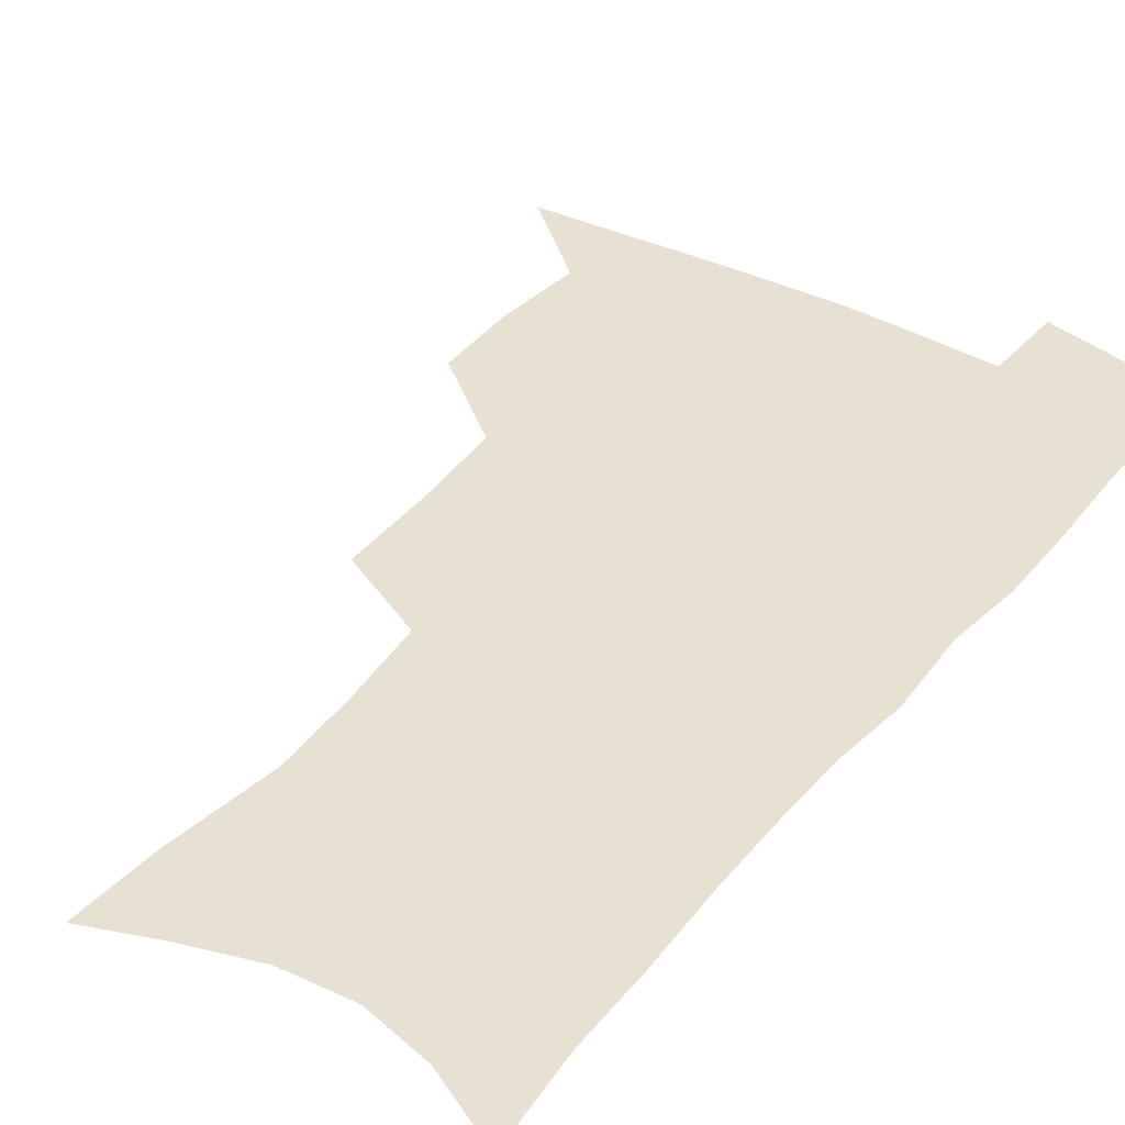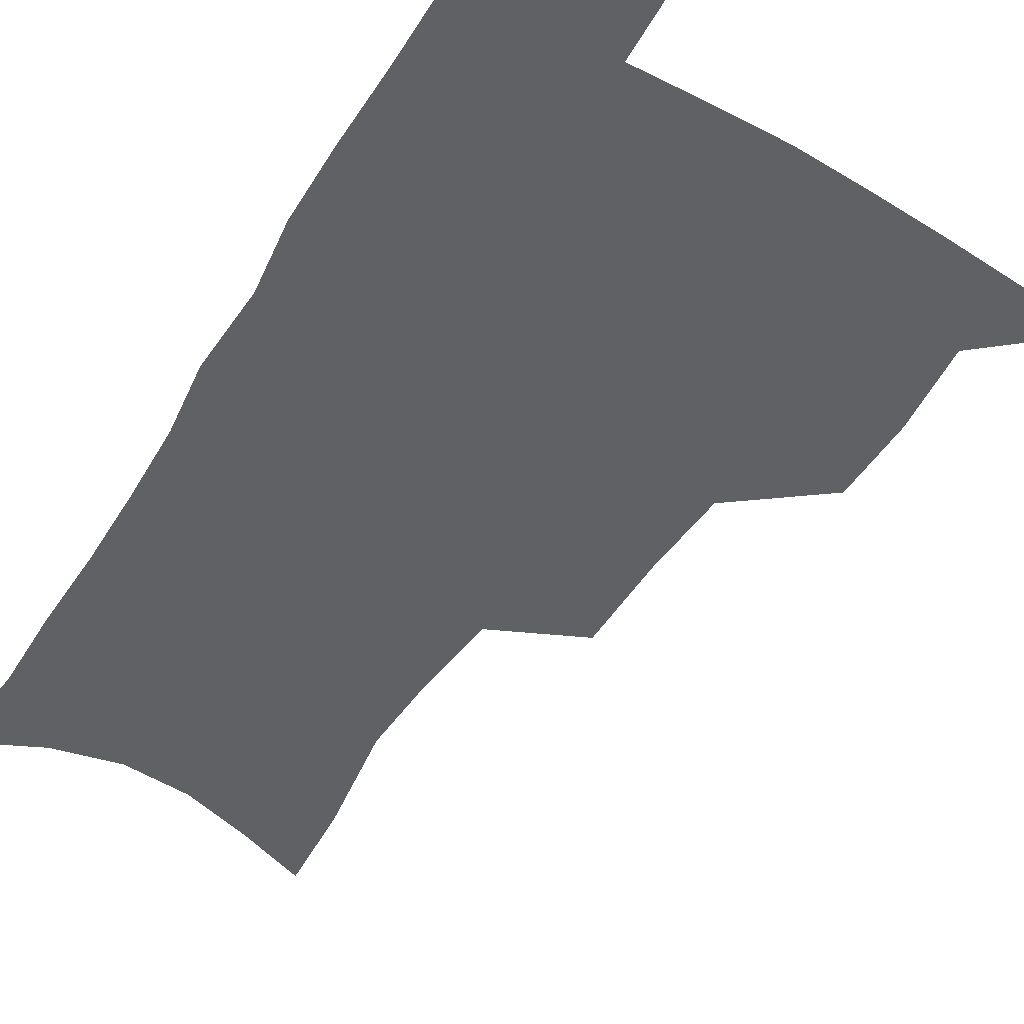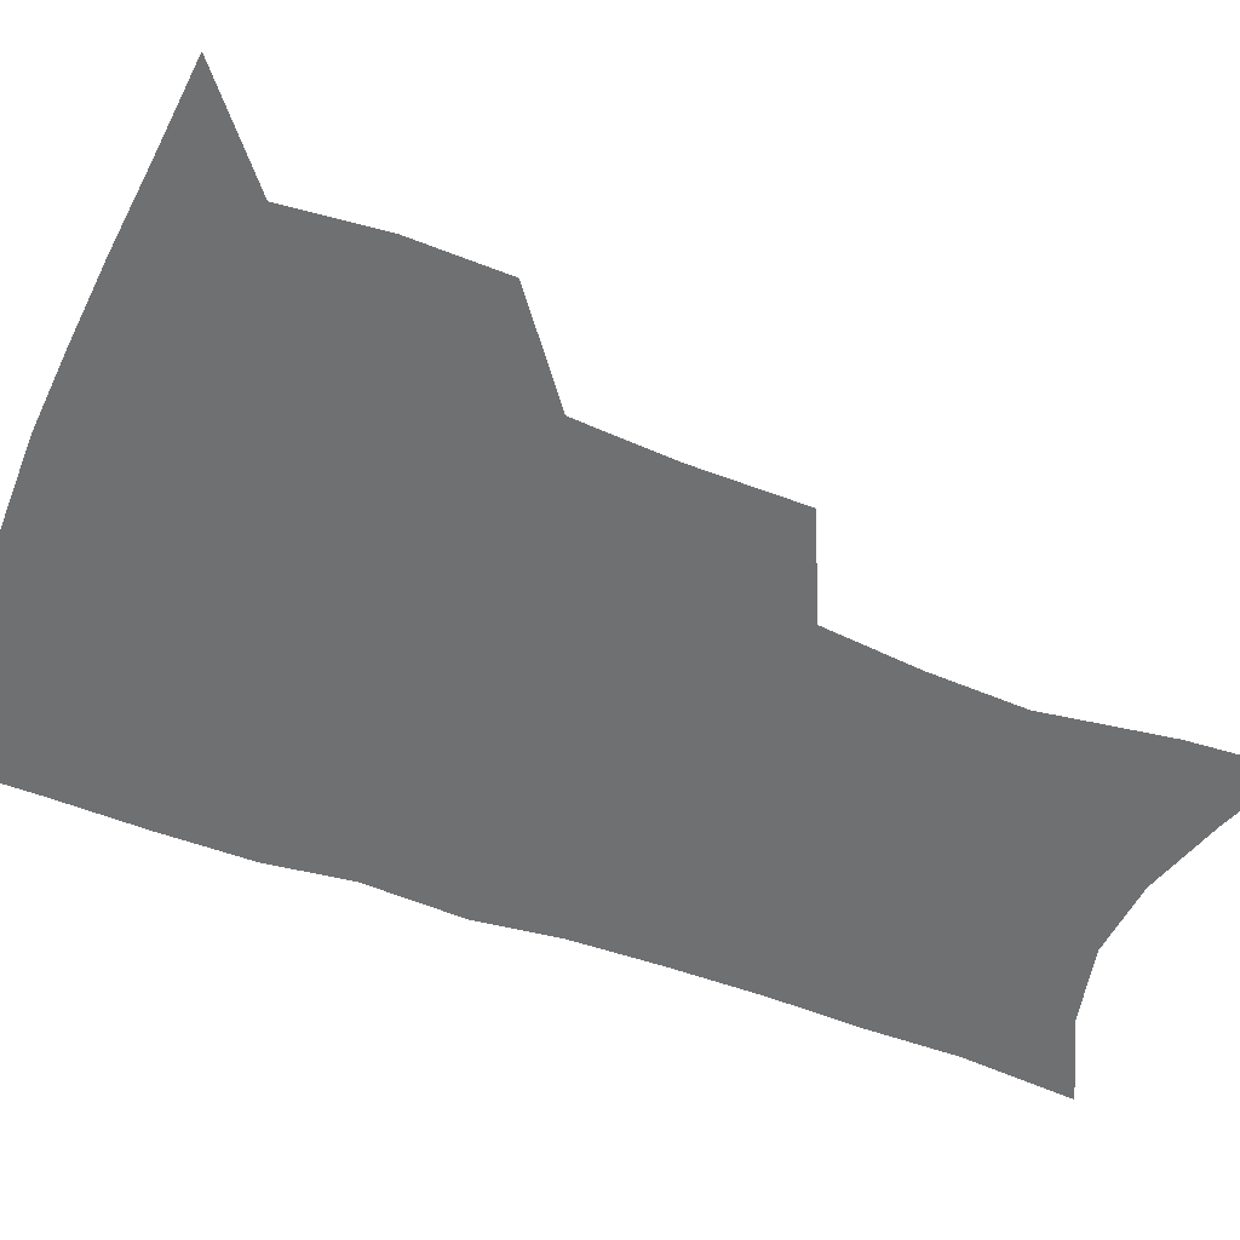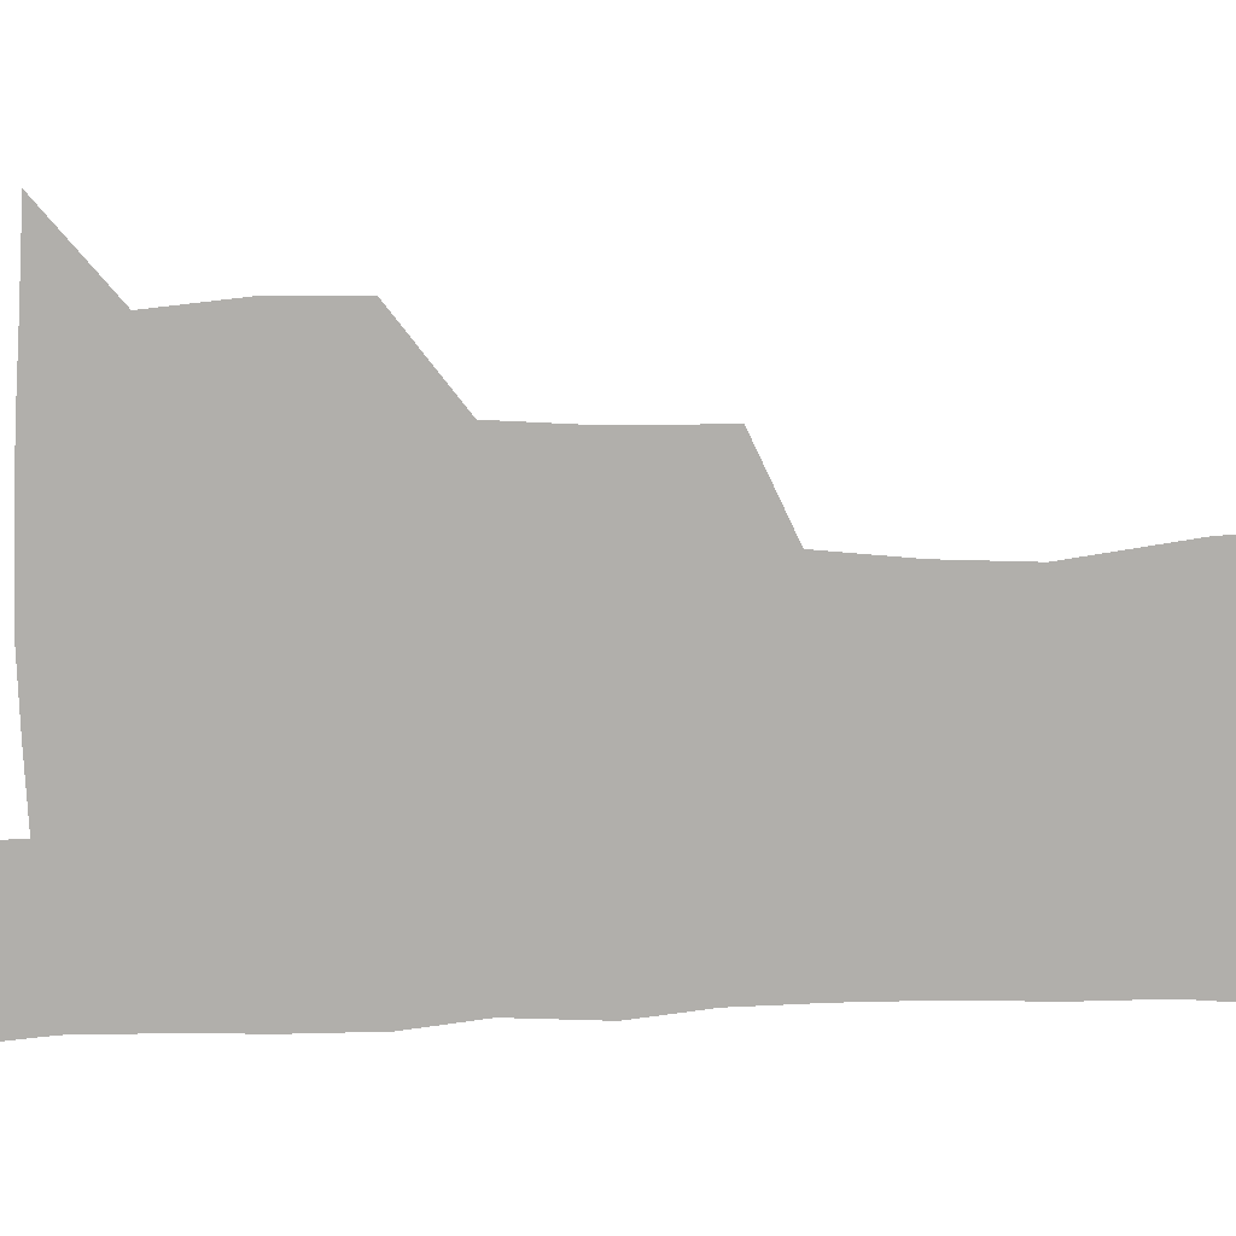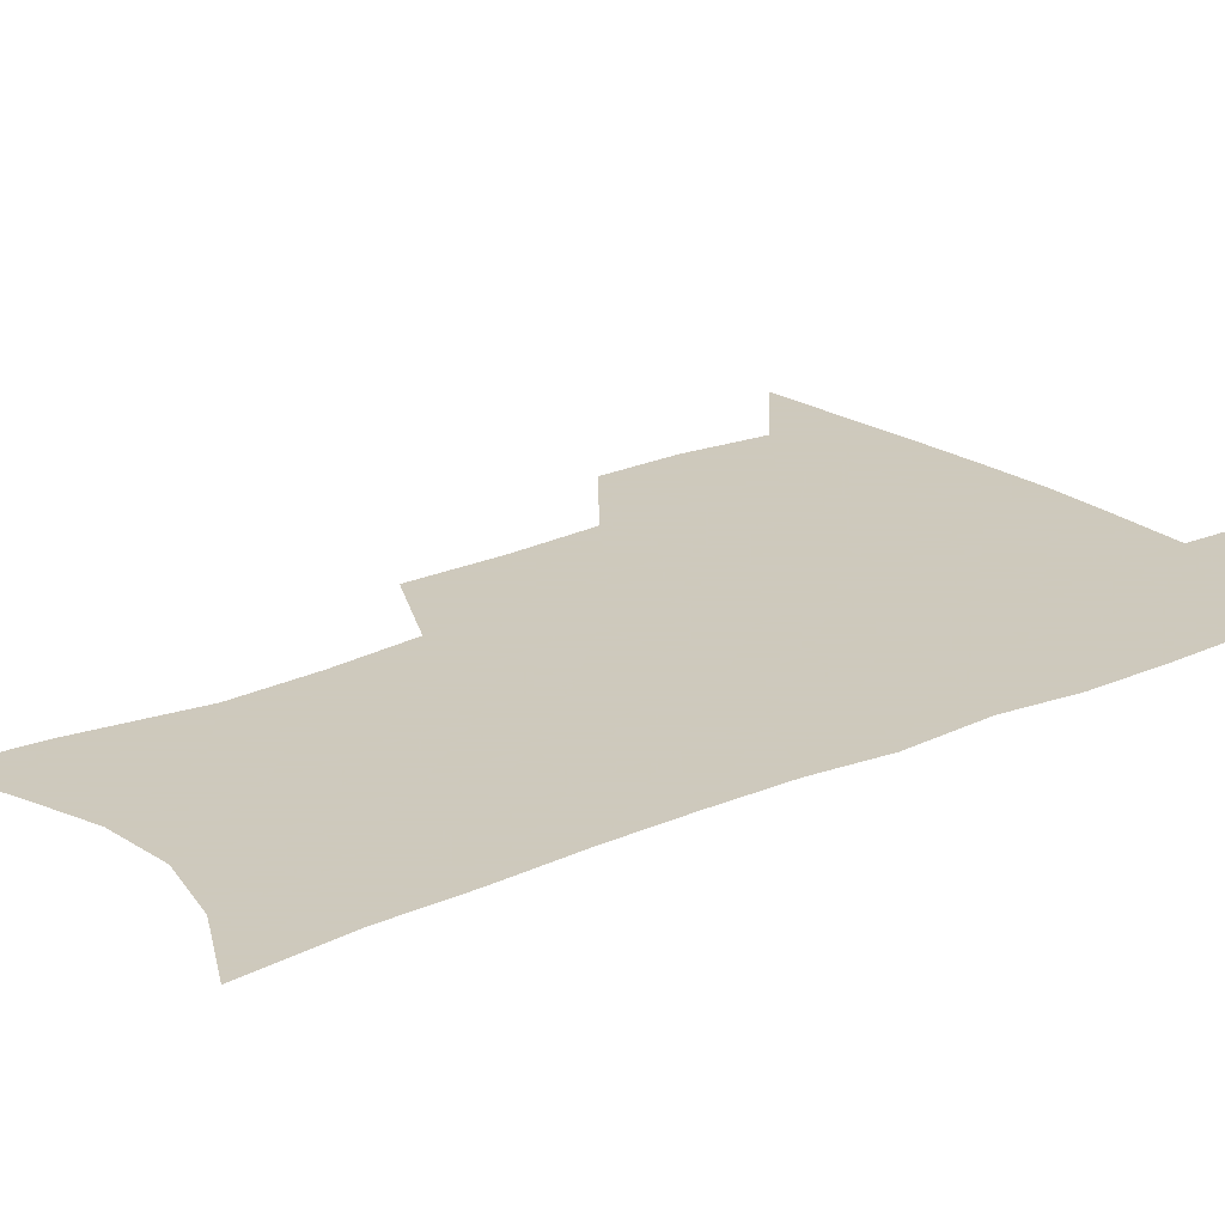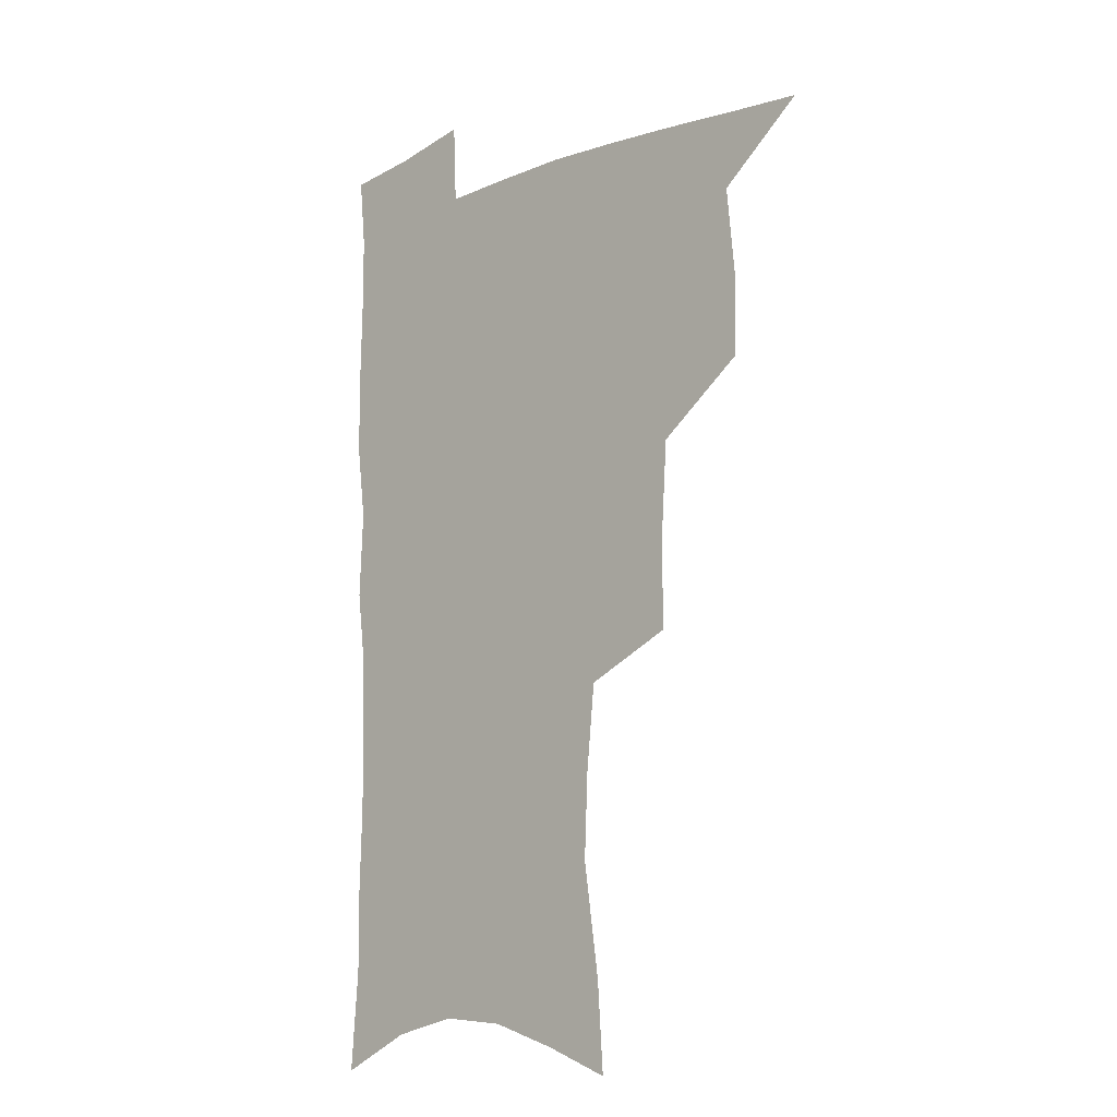
<metadata>
{"format":"obj","ext":"obj","renderer":"f3d","projection":"perspective","resolution":1024,"background":"white","views":[{"elev":39.5,"azim":34.8,"up":"+Z"},{"elev":-49.2,"azim":149.3,"up":"+Z"},{"elev":-54.9,"azim":-111.6,"up":"+Z"},{"elev":-78.3,"azim":-89.0,"up":"+Z"},{"elev":22.6,"azim":52.6,"up":"+Z"},{"elev":-12.5,"azim":-136.7,"up":"+Y"}]}
</metadata>
<code>
v 482.5 503.6 0
v 512.5 411 0
v 511.9 443 0
v 515.1 476.4 0
v 514.9 506.1 0
v 548.3 314.2 0
v 548.1 351.9 0
v 545.9 385.7 0
v 545.5 419 0
v 548.4 452.3 0
v 547.2 480.5 0
v 544.7 508.8 0
v 578.8 155.2 0
v 581 189.4 0
v 587.3 232.9 0
v 585.9 265.6 0
v 582.6 298.6 0
v 580.4 333.8 0
v 578.1 364.5 0
v 577.1 396 0
v 577.8 427.6 0
v 577.4 455.8 0
v 575.8 482.9 0
v 573.8 510.8 0
v 605 165.5 0
v 612 214.3 0
v 610.6 241.9 0
v 609.8 276.7 0
v 607.8 308.9 0
v 606.1 340.1 0
v 604.6 369.8 0
v 604.1 399.9 0
v 604.8 430.5 0
v 604.7 457.7 0
v 604 484.2 0
v 602.2 512.3 0
v 632.2 174.3 0
v 634.8 217.7 0
v 634.4 250.2 0
v 633.3 281.8 0
v 631.9 313 0
v 630.9 343.3 0
v 630.5 374.6 0
v 630.3 403 0
v 630.6 430.9 0
v 631 458.4 0
v 631.4 484.5 0
v 631.2 511.9 0
v 658.6 176.7 0
v 658.2 215.7 0
v 658.1 246.7 0
v 656.6 281.5 0
v 655.6 313 0
v 655.5 342 0
v 655.2 373 0
v 655.6 401.7 0
v 656.4 429.5 0
v 657 457.2 0
v 658.2 483.9 0
v 659.5 511 0
v 660.8 542.5 0
v 685.1 170.8 0
v 682.9 209.5 0
v 682.2 242.3 0
v 681.4 274.9 0
v 680.8 306.5 0
v 680.6 337.4 0
v 681.8 366.2 0
v 683.6 394.7 0
v 683.6 424.8 0
v 684.3 453.7 0
v 685.6 481.8 0
v 687.1 509.6 0
v 690.8 536.8 0
v 714.2 157 0
v 711.1 195.7 0
v 711.4 227.1 0
v 710.4 260.2 0
v 710.6 291.6 0
v 711.4 322.3 0
v 714.8 350.7 0
v 713.3 384.7 0
v 716.8 413.3 0
v 717 444.4 0
v 716.3 475.8 0
v 716.2 505.9 0
v 718.9 533.5 0
f 4 5 1
f 8 9 2
f 2 9 3
f 9 10 3
f 3 10 4
f 10 11 4
f 4 11 5
f 11 12 5
f 17 18 6
f 6 18 7
f 18 19 7
f 7 19 8
f 19 20 8
f 8 20 9
f 20 21 9
f 9 21 10
f 21 22 10
f 10 22 11
f 22 23 11
f 11 23 12
f 23 24 12
f 13 25 14
f 25 26 14
f 14 26 15
f 26 27 15
f 15 27 16
f 27 28 16
f 16 28 17
f 28 29 17
f 17 29 18
f 29 30 18
f 18 30 19
f 30 31 19
f 19 31 20
f 31 32 20
f 20 32 21
f 32 33 21
f 21 33 22
f 33 34 22
f 22 34 23
f 34 35 23
f 23 35 24
f 35 36 24
f 25 37 26
f 37 38 26
f 26 38 27
f 38 39 27
f 27 39 28
f 39 40 28
f 28 40 29
f 40 41 29
f 29 41 30
f 41 42 30
f 30 42 31
f 42 43 31
f 31 43 32
f 43 44 32
f 32 44 33
f 44 45 33
f 33 45 34
f 45 46 34
f 34 46 35
f 46 47 35
f 35 47 36
f 47 48 36
f 37 49 38
f 49 50 38
f 38 50 39
f 50 51 39
f 39 51 40
f 51 52 40
f 40 52 41
f 52 53 41
f 41 53 42
f 53 54 42
f 42 54 43
f 54 55 43
f 43 55 44
f 55 56 44
f 44 56 45
f 56 57 45
f 45 57 46
f 57 58 46
f 46 58 47
f 58 59 47
f 47 59 48
f 59 60 48
f 49 62 50
f 62 63 50
f 50 63 51
f 63 64 51
f 51 64 52
f 64 65 52
f 52 65 53
f 65 66 53
f 53 66 54
f 66 67 54
f 54 67 55
f 67 68 55
f 55 68 56
f 68 69 56
f 56 69 57
f 69 70 57
f 57 70 58
f 70 71 58
f 58 71 59
f 71 72 59
f 59 72 60
f 72 73 60
f 60 73 61
f 73 74 61
f 62 75 63
f 75 76 63
f 63 76 64
f 76 77 64
f 64 77 65
f 77 78 65
f 65 78 66
f 78 79 66
f 66 79 67
f 79 80 67
f 67 80 68
f 80 81 68
f 68 81 69
f 81 82 69
f 69 82 70
f 82 83 70
f 70 83 71
f 83 84 71
f 71 84 72
f 84 85 72
f 72 85 73
f 85 86 73
f 73 86 74
f 86 87 74

</code>
